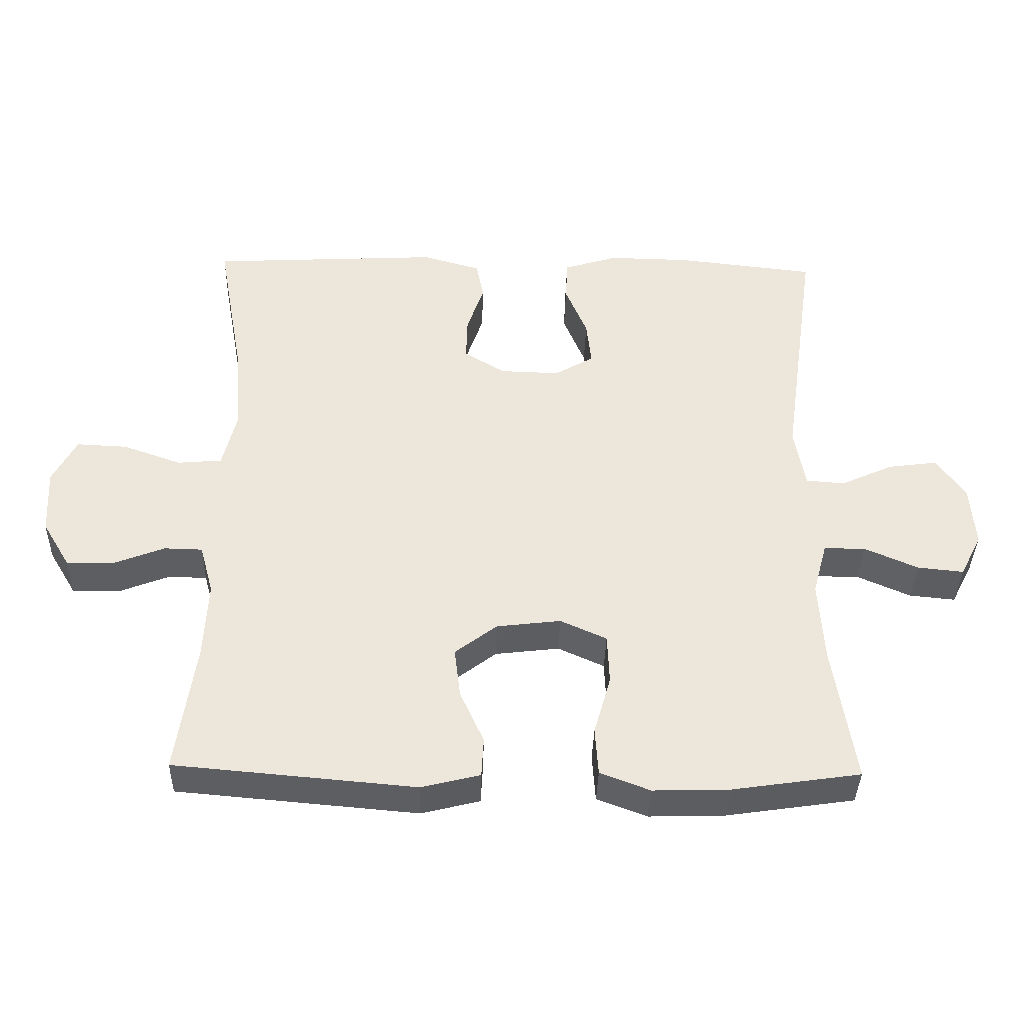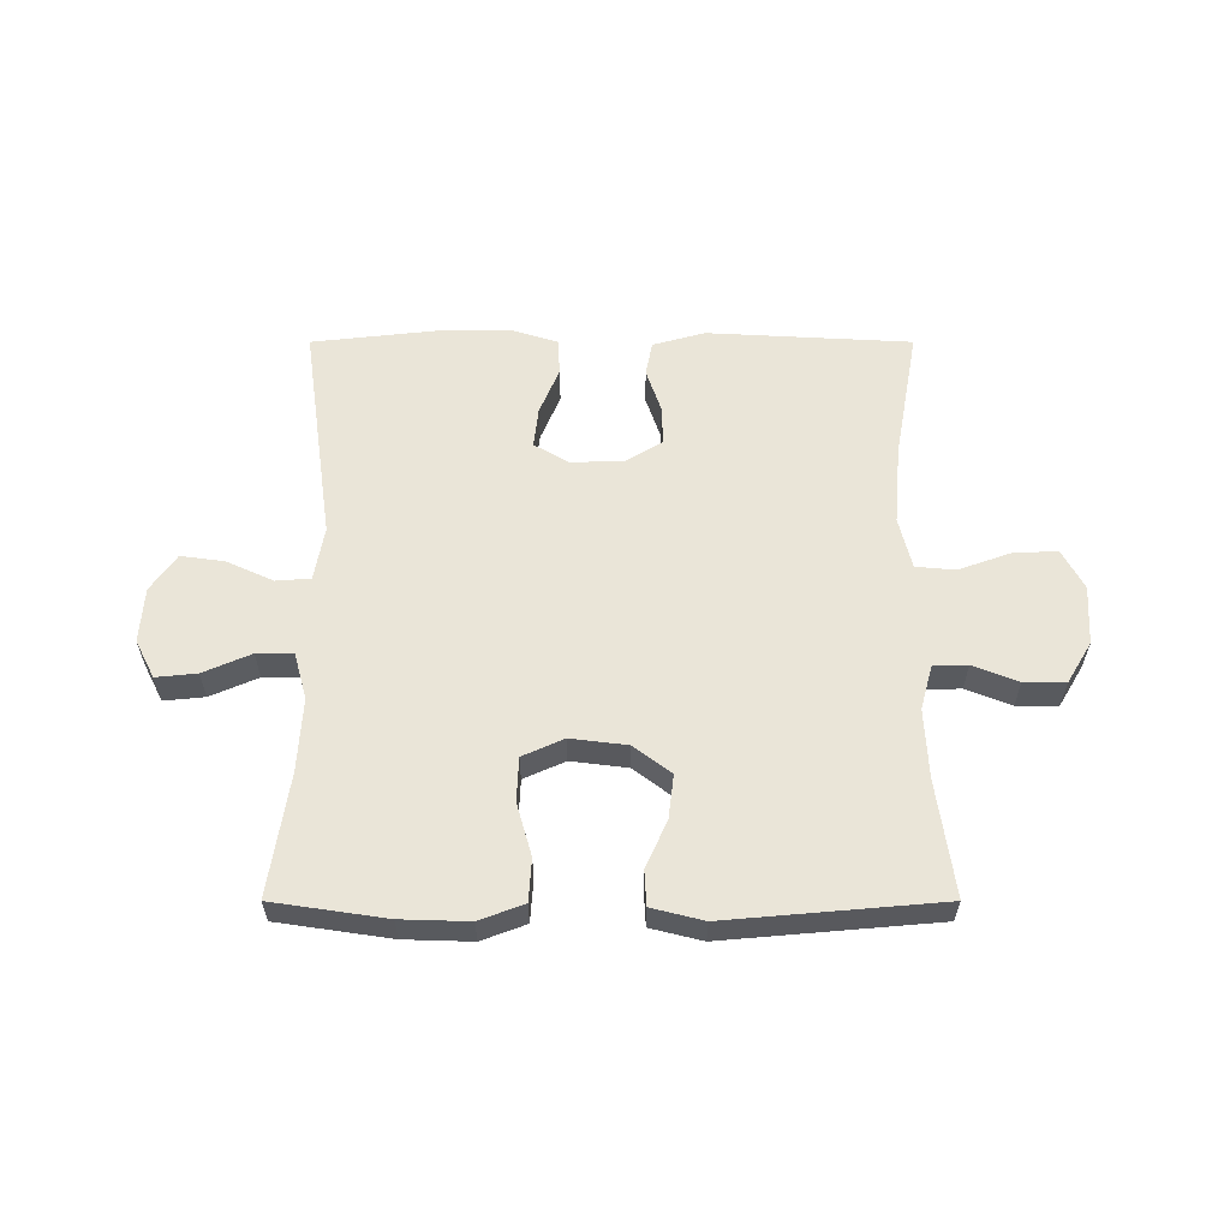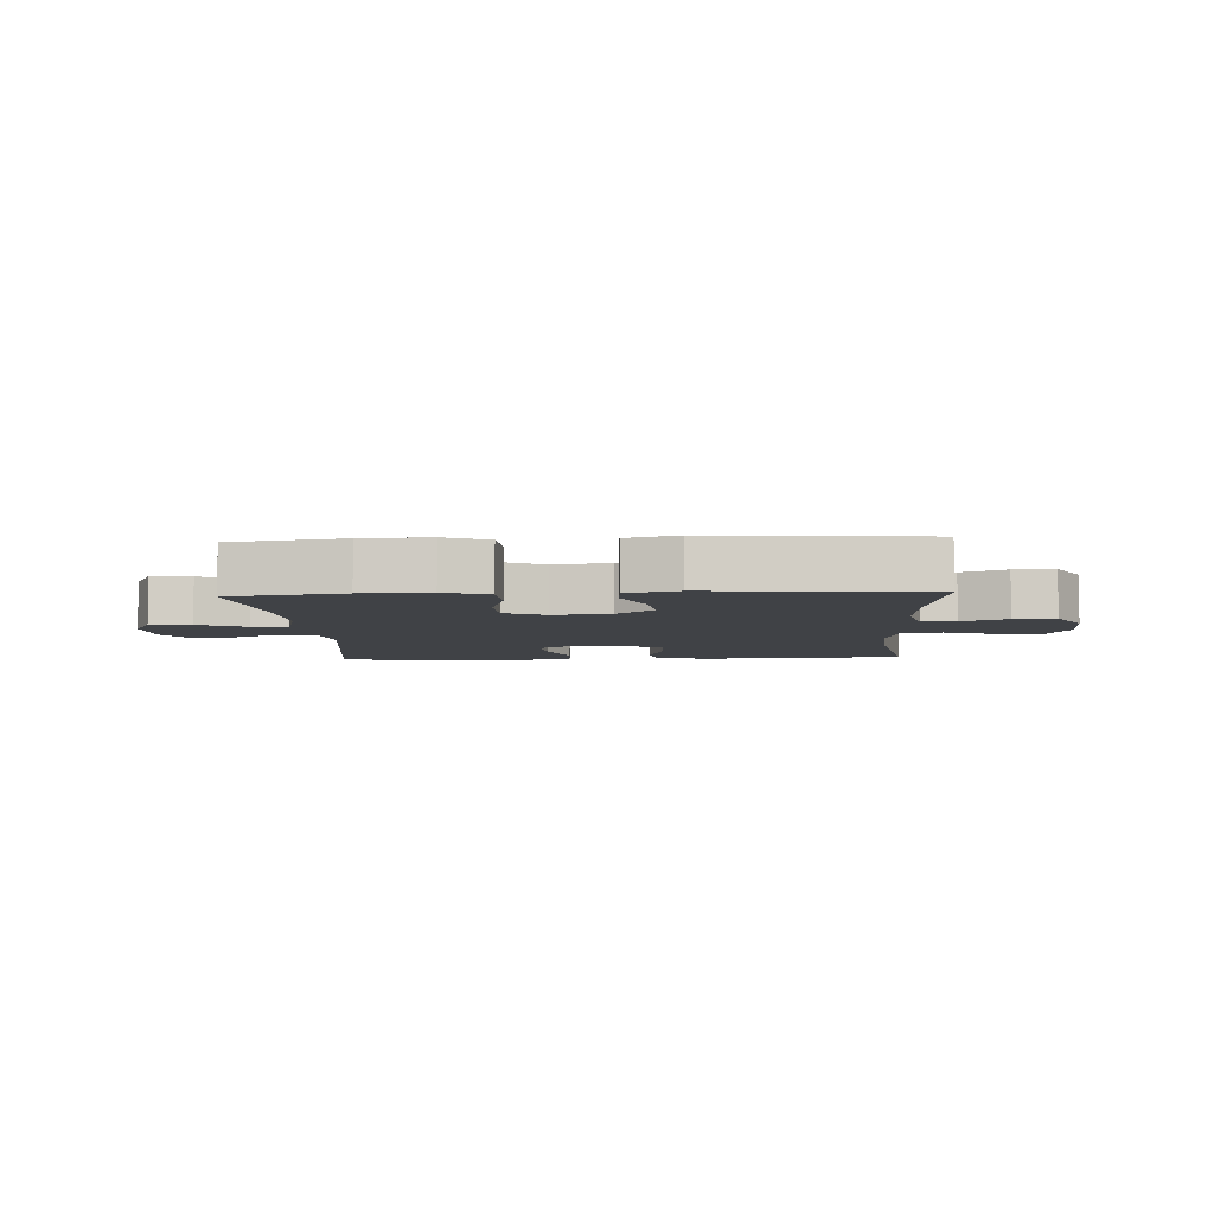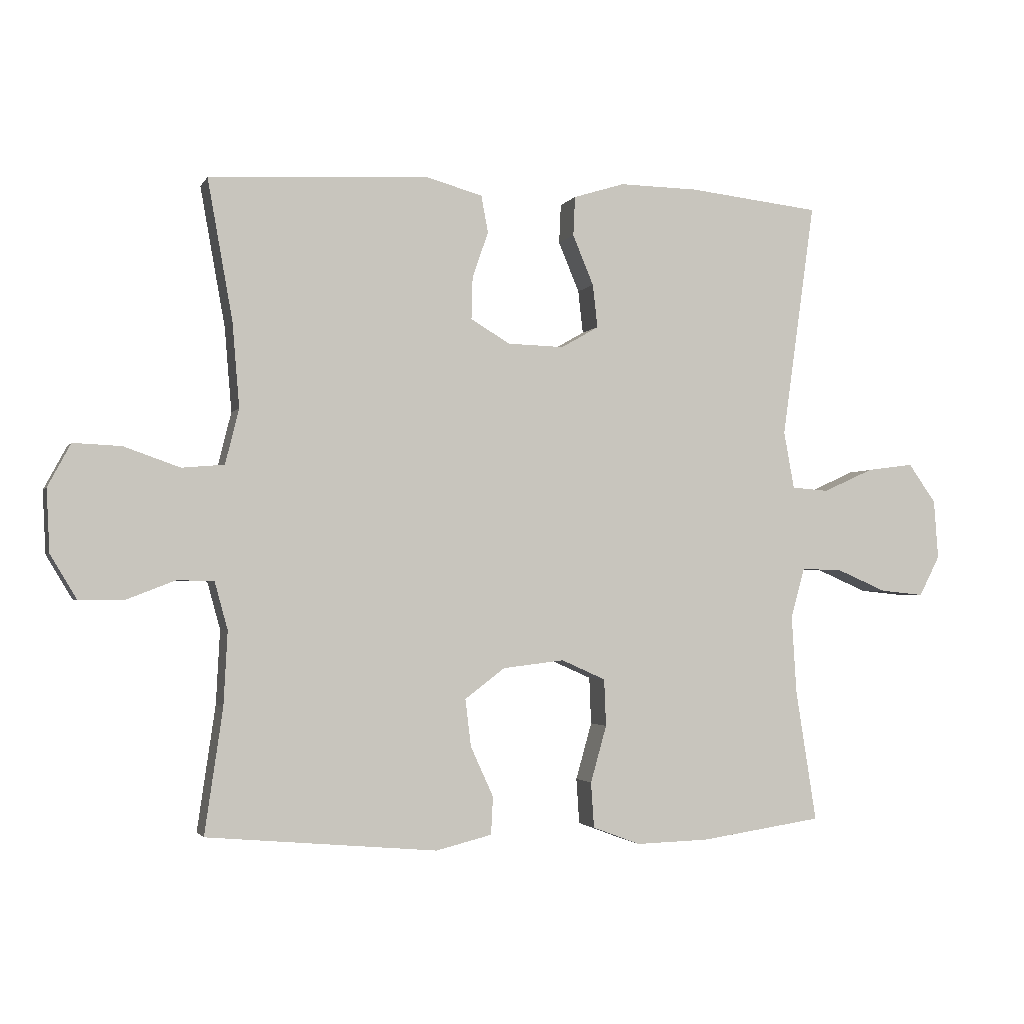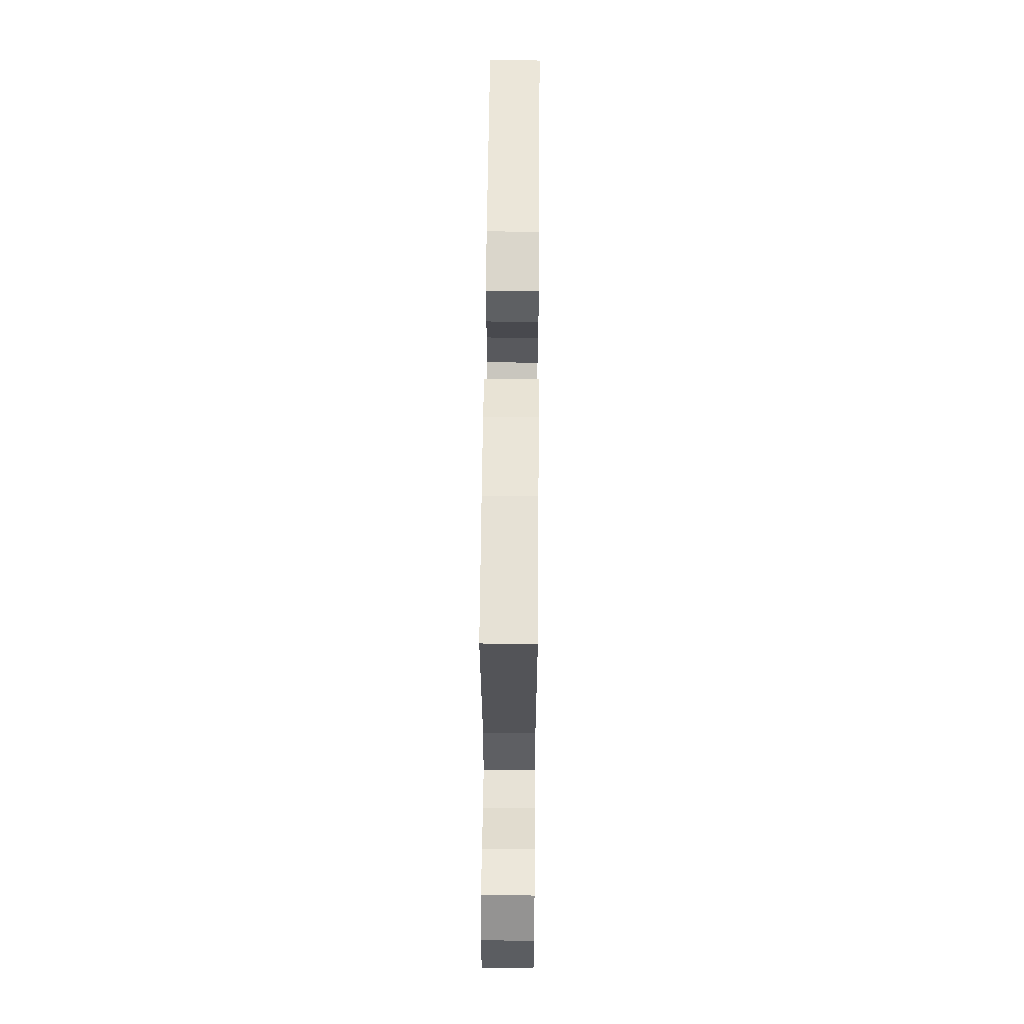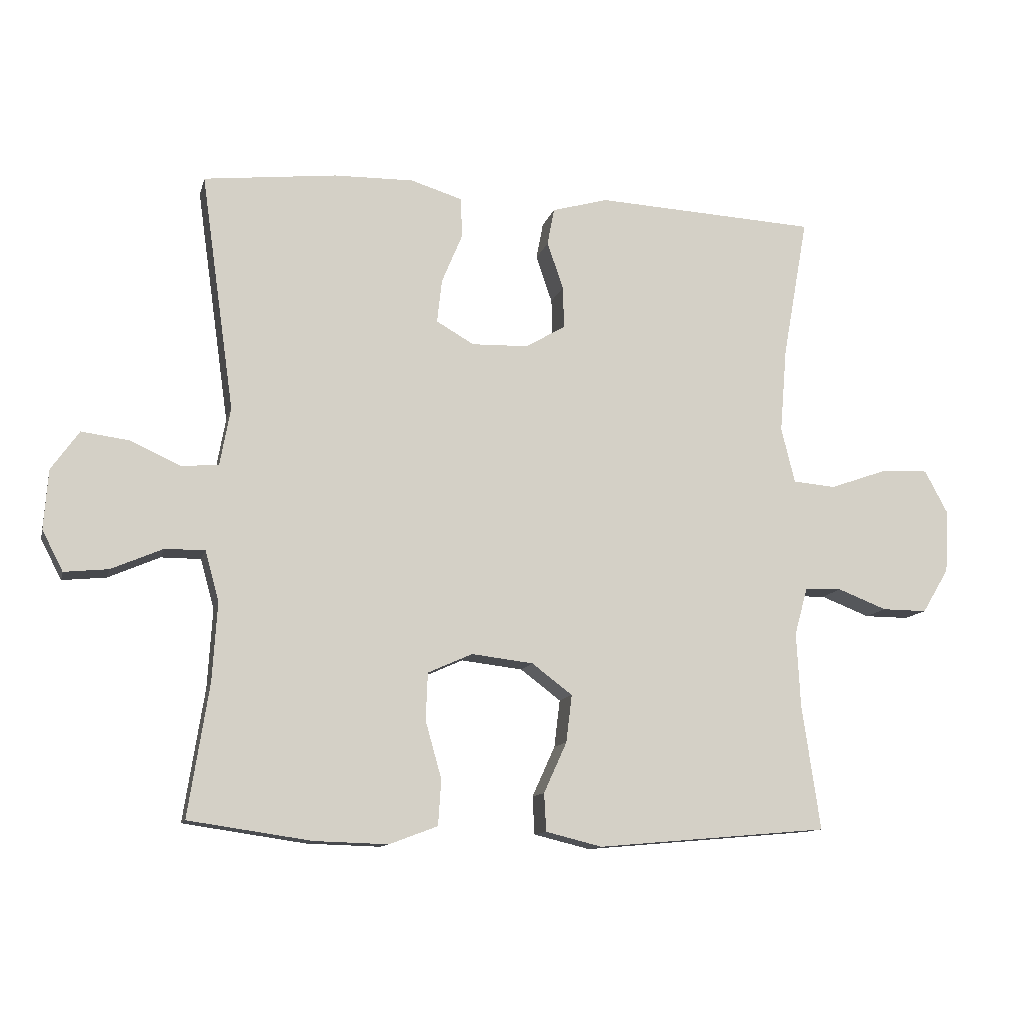
<metadata>
{"format":"obj","ext":"obj","renderer":"f3d","projection":"perspective","resolution":1024,"background":"white","views":[{"elev":-37.5,"azim":-1.5,"up":"+Z"},{"elev":59.4,"azim":-180.0,"up":"+Y"},{"elev":-6.3,"azim":-176.8,"up":"+Y"},{"elev":-2.3,"azim":-16.4,"up":"+Z"},{"elev":58.5,"azim":90.5,"up":"+Z"},{"elev":-11.6,"azim":166.7,"up":"+Z"}]}
</metadata>
<code>
o path308_path308.001
v -0.1335 0.0375 -0.5284
v -0.0457 0.0375 -0.5066
v -0.0425 0.0375 -0.4474
v -0.07842 0.0375 -0.3685
v -0.08739 0.0375 -0.2944
v -0.02434 0.0375 -0.2466
v 0.07192 0.0375 -0.235
v 0.1416 0.0375 -0.266
v 0.1446 0.0375 -0.3398
v 0.1193 0.0375 -0.4292
v 0.1241 0.0375 -0.5004
v 0.1993 0.0375 -0.5286
v 0.3142 0.0375 -0.5252
v 0.5061 0.0375 -0.4969
v 0.4736 0.0375 -0.2904
v 0.4659 0.0375 -0.1677
v 0.4873 0.0375 -0.08946
v 0.5494 0.0375 -0.08943
v 0.6301 0.0375 -0.1242
v 0.6991 0.0375 -0.1311
v 0.7316 0.0375 -0.06802
v 0.7248 0.0375 0.02466
v 0.6813 0.0375 0.08597
v 0.608 0.0375 0.07614
v 0.5284 0.0375 0.0403
v 0.4706 0.0375 0.04478
v 0.4542 0.0375 0.1351
v 0.5061 0.0375 0.505
v 0.2983 0.0375 0.5281
v 0.1742 0.0375 0.5302
v 0.09374 0.0375 0.5052
v 0.09084 0.0375 0.4434
v 0.1236 0.0375 0.3648
v 0.1312 0.0375 0.2972
v 0.07232 0.0375 0.2633
v -0.0162 0.0375 0.2658
v -0.07807 0.0375 0.3026
v -0.07628 0.0375 0.368
v -0.05108 0.0375 0.4416
v -0.06202 0.0375 0.4993
v -0.1498 0.0375 0.5237
v -0.4956 0.0375 0.505
v -0.4562 0.0375 0.2848
v -0.4453 0.0375 0.1528
v -0.4666 0.0375 0.06615
v -0.5332 0.0375 0.06039
v -0.621 0.0375 0.09132
v -0.6964 0.0375 0.0948
v -0.7325 0.0375 0.02749
v -0.7274 0.0375 -0.07095
v -0.6858 0.0375 -0.14
v -0.6157 0.0375 -0.1395
v -0.5391 0.0375 -0.1097
v -0.4815 0.0375 -0.111
v -0.461 0.0375 -0.1855
v -0.4672 0.0375 -0.3017
v -0.4956 0.0375 -0.4969
v -0.1335 -0.0375 -0.5284
v -0.0457 -0.0375 -0.5066
v -0.0425 -0.0375 -0.4474
v -0.07842 -0.0375 -0.3685
v -0.08739 -0.0375 -0.2944
v -0.02434 -0.0375 -0.2466
v 0.07192 -0.0375 -0.235
v 0.1416 -0.0375 -0.266
v 0.1446 -0.0375 -0.3398
v 0.1193 -0.0375 -0.4292
v 0.1241 -0.0375 -0.5004
v 0.1993 -0.0375 -0.5286
v 0.3142 -0.0375 -0.5252
v 0.5061 -0.0375 -0.4969
v 0.4736 -0.0375 -0.2904
v 0.4659 -0.0375 -0.1677
v 0.4873 -0.0375 -0.08946
v 0.5494 -0.0375 -0.08943
v 0.6301 -0.0375 -0.1242
v 0.6991 -0.0375 -0.1311
v 0.7316 -0.0375 -0.06802
v 0.7248 -0.0375 0.02466
v 0.6813 -0.0375 0.08597
v 0.608 -0.0375 0.07614
v 0.5284 -0.0375 0.0403
v 0.4706 -0.0375 0.04478
v 0.4542 -0.0375 0.1351
v 0.5061 -0.0375 0.505
v 0.2983 -0.0375 0.5281
v 0.1742 -0.0375 0.5302
v 0.09374 -0.0375 0.5052
v 0.09084 -0.0375 0.4434
v 0.1236 -0.0375 0.3648
v 0.1312 -0.0375 0.2972
v 0.07232 -0.0375 0.2633
v -0.0162 -0.0375 0.2658
v -0.07807 -0.0375 0.3026
v -0.07628 -0.0375 0.368
v -0.05108 -0.0375 0.4416
v -0.06202 -0.0375 0.4993
v -0.1498 -0.0375 0.5237
v -0.4956 -0.0375 0.505
v -0.4562 -0.0375 0.2848
v -0.4453 -0.0375 0.1528
v -0.4666 -0.0375 0.06615
v -0.5332 -0.0375 0.06039
v -0.621 -0.0375 0.09132
v -0.6964 -0.0375 0.0948
v -0.7325 -0.0375 0.02749
v -0.7274 -0.0375 -0.07095
v -0.6858 -0.0375 -0.14
v -0.6157 -0.0375 -0.1395
v -0.5391 -0.0375 -0.1097
v -0.4815 -0.0375 -0.111
v -0.461 -0.0375 -0.1855
v -0.4672 -0.0375 -0.3017
v -0.4956 -0.0375 -0.4969
v 0.6991 0.0375 -0.1311
v 0.6991 0.0375 -0.1311
v 0.7316 0.0375 -0.06802
v 0.7248 0.0375 0.02466
v 0.6813 0.0375 0.08597
v 0.6813 0.0375 0.08597
v 0.6301 0.0375 -0.1242
v 0.608 0.0375 0.07614
v 0.5494 0.0375 -0.08943
v 0.5284 0.0375 0.0403
v 0.4873 0.0375 -0.08946
v 0.4873 0.0375 -0.08946
v 0.4706 0.0375 0.04478
v 0.4706 0.0375 0.04478
v 0.5061 0.0375 -0.4969
v 0.5061 0.0375 -0.4969
v 0.4736 0.0375 -0.2904
v 0.4659 0.0375 -0.1677
v 0.4542 0.0375 0.1351
v 0.5061 0.0375 0.505
v 0.5061 0.0375 0.505
v 0.3142 0.0375 -0.5252
v 0.2983 0.0375 0.5281
v 0.1993 0.0375 -0.5286
v 0.1742 0.0375 0.5302
v 0.1241 0.0375 -0.5004
v 0.1241 0.0375 -0.5004
v 0.1236 0.0375 0.3648
v 0.1312 0.0375 0.2972
v 0.1312 0.0375 0.2972
v 0.09374 0.0375 0.5052
v 0.09374 0.0375 0.5052
v 0.1193 0.0375 -0.4292
v 0.1446 0.0375 -0.3398
v 0.1416 0.0375 -0.266
v 0.1416 0.0375 -0.266
v 0.07192 0.0375 -0.235
v 0.07232 0.0375 0.2633
v 0.09084 0.0375 0.4434
v -0.0162 0.0375 0.2658
v -0.02434 0.0375 -0.2466
v -0.07807 0.0375 0.3026
v -0.07807 0.0375 0.3026
v -0.08739 0.0375 -0.2944
v -0.0457 0.0375 -0.5066
v -0.0457 0.0375 -0.5066
v -0.0425 0.0375 -0.4474
v -0.07842 0.0375 -0.3685
v -0.1335 0.0375 -0.5284
v -0.07628 0.0375 0.368
v -0.05108 0.0375 0.4416
v -0.06202 0.0375 0.4993
v -0.06202 0.0375 0.4993
v -0.1498 0.0375 0.5237
v -0.4453 0.0375 0.1528
v -0.4666 0.0375 0.06615
v -0.4666 0.0375 0.06615
v -0.4562 0.0375 0.2848
v -0.461 0.0375 -0.1855
v -0.4672 0.0375 -0.3017
v -0.4815 0.0375 -0.111
v -0.4815 0.0375 -0.111
v -0.5332 0.0375 0.06039
v -0.4956 0.0375 -0.4969
v -0.4956 0.0375 -0.4969
v -0.4956 0.0375 0.505
v -0.4956 0.0375 0.505
v -0.5391 0.0375 -0.1097
v -0.621 0.0375 0.09132
v -0.6157 0.0375 -0.1395
v -0.6858 0.0375 -0.14
v -0.6964 0.0375 0.0948
v -0.6964 0.0375 0.0948
v -0.7274 0.0375 -0.07095
v -0.7325 0.0375 0.02749
v 0.6991 -0.0375 -0.1311
v 0.6991 -0.0375 -0.1311
v 0.7316 -0.0375 -0.06802
v 0.7248 -0.0375 0.02466
v 0.6813 -0.0375 0.08597
v 0.6813 -0.0375 0.08597
v 0.6301 -0.0375 -0.1242
v 0.608 -0.0375 0.07614
v 0.5494 -0.0375 -0.08943
v 0.5284 -0.0375 0.0403
v 0.4873 -0.0375 -0.08946
v 0.4873 -0.0375 -0.08946
v 0.4706 -0.0375 0.04478
v 0.4706 -0.0375 0.04478
v 0.5061 -0.0375 -0.4969
v 0.5061 -0.0375 -0.4969
v 0.4736 -0.0375 -0.2904
v 0.4659 -0.0375 -0.1677
v 0.4542 -0.0375 0.1351
v 0.5061 -0.0375 0.505
v 0.5061 -0.0375 0.505
v 0.3142 -0.0375 -0.5252
v 0.2983 -0.0375 0.5281
v 0.1993 -0.0375 -0.5286
v 0.1742 -0.0375 0.5302
v 0.1241 -0.0375 -0.5004
v 0.1241 -0.0375 -0.5004
v 0.1236 -0.0375 0.3648
v 0.1312 -0.0375 0.2972
v 0.1312 -0.0375 0.2972
v 0.09374 -0.0375 0.5052
v 0.09374 -0.0375 0.5052
v 0.1193 -0.0375 -0.4292
v 0.1446 -0.0375 -0.3398
v 0.1416 -0.0375 -0.266
v 0.1416 -0.0375 -0.266
v 0.07192 -0.0375 -0.235
v 0.07232 -0.0375 0.2633
v 0.09084 -0.0375 0.4434
v -0.0162 -0.0375 0.2658
v -0.02434 -0.0375 -0.2466
v -0.07807 -0.0375 0.3026
v -0.07807 -0.0375 0.3026
v -0.08739 -0.0375 -0.2944
v -0.0457 -0.0375 -0.5066
v -0.0457 -0.0375 -0.5066
v -0.0425 -0.0375 -0.4474
v -0.07842 -0.0375 -0.3685
v -0.1335 -0.0375 -0.5284
v -0.07628 -0.0375 0.368
v -0.05108 -0.0375 0.4416
v -0.06202 -0.0375 0.4993
v -0.06202 -0.0375 0.4993
v -0.1498 -0.0375 0.5237
v -0.4453 -0.0375 0.1528
v -0.4666 -0.0375 0.06615
v -0.4666 -0.0375 0.06615
v -0.4562 -0.0375 0.2848
v -0.461 -0.0375 -0.1855
v -0.4672 -0.0375 -0.3017
v -0.4815 -0.0375 -0.111
v -0.4815 -0.0375 -0.111
v -0.5332 -0.0375 0.06039
v -0.4956 -0.0375 -0.4969
v -0.4956 -0.0375 -0.4969
v -0.4956 -0.0375 0.505
v -0.4956 -0.0375 0.505
v -0.5391 -0.0375 -0.1097
v -0.621 -0.0375 0.09132
v -0.6157 -0.0375 -0.1395
v -0.6858 -0.0375 -0.14
v -0.6964 -0.0375 0.0948
v -0.6964 -0.0375 0.0948
v -0.7274 -0.0375 -0.07095
v -0.7325 -0.0375 0.02749
f 230 250 233
f 237 238 236
f 196 192 193
f 247 243 255
f 243 247 239
f 252 250 245
f 231 244 229
f 229 245 230
f 238 249 253
f 212 217 218
f 228 214 220
f 217 214 228
f 196 197 198
f 258 257 252
f 244 245 229
f 229 226 227
f 212 218 208
f 240 243 239
f 250 248 233
f 233 249 237
f 229 230 226
f 250 252 257
f 200 224 207
f 213 223 222
f 202 226 224
f 202 224 200
f 261 264 258
f 206 223 211
f 202 200 199
f 257 258 259
f 263 259 258
f 249 233 248
f 239 247 231
f 207 224 206
f 206 211 204
f 245 250 230
f 208 227 202
f 263 258 264
f 218 227 208
f 224 223 206
f 212 208 209
f 197 196 193
f 214 217 212
f 244 231 247
f 192 196 190
f 237 249 238
f 241 243 240
f 259 263 260
f 211 223 213
f 213 222 215
f 236 238 234
f 197 193 194
f 227 226 202
f 199 198 197
f 200 198 199
f 116 21 78 191
f 21 22 79 78
f 22 120 195 79
f 19 20 77 76
f 23 24 81 80
f 18 19 76 75
f 24 25 82 81
f 126 18 75 201
f 25 128 203 82
f 130 15 72 205
f 16 17 74 73
f 15 16 73 72
f 26 27 84 83
f 27 135 210 84
f 13 14 71 70
f 28 29 86 85
f 12 13 70 69
f 29 30 87 86
f 141 12 69 216
f 33 144 219 90
f 30 146 221 87
f 10 11 68 67
f 9 10 67 66
f 150 9 66 225
f 7 8 65 64
f 34 35 92 91
f 32 33 90 89
f 31 32 89 88
f 35 36 93 92
f 6 7 64 63
f 36 157 232 93
f 5 6 63 62
f 160 3 60 235
f 3 4 61 60
f 1 2 59 58
f 38 39 96 95
f 39 167 242 96
f 40 41 98 97
f 37 38 95 94
f 4 5 62 61
f 44 171 246 101
f 43 44 101 100
f 55 56 113 112
f 176 55 112 251
f 45 46 103 102
f 179 1 58 254
f 181 43 100 256
f 41 42 99 98
f 53 54 111 110
f 56 57 114 113
f 46 47 104 103
f 52 53 110 109
f 51 52 109 108
f 47 187 262 104
f 50 51 108 107
f 49 50 107 106
f 48 49 106 105
f 155 158 175
f 162 161 163
f 121 118 117
f 172 180 168
f 168 164 172
f 177 170 175
f 156 154 169
f 154 155 170
f 163 178 174
f 137 143 142
f 153 145 139
f 142 153 139
f 121 123 122
f 183 177 182
f 169 154 170
f 154 152 151
f 137 133 143
f 165 164 168
f 175 158 173
f 158 162 174
f 154 151 155
f 175 182 177
f 125 132 149
f 138 147 148
f 127 149 151
f 127 125 149
f 186 183 189
f 131 136 148
f 127 124 125
f 182 184 183
f 188 183 184
f 174 173 158
f 164 156 172
f 132 131 149
f 131 129 136
f 170 155 175
f 133 127 152
f 188 189 183
f 143 133 152
f 149 131 148
f 137 134 133
f 122 118 121
f 139 137 142
f 169 172 156
f 117 115 121
f 162 163 174
f 166 165 168
f 184 185 188
f 136 138 148
f 138 140 147
f 161 159 163
f 122 119 118
f 152 127 151
f 124 122 123
f 125 124 123

</code>
